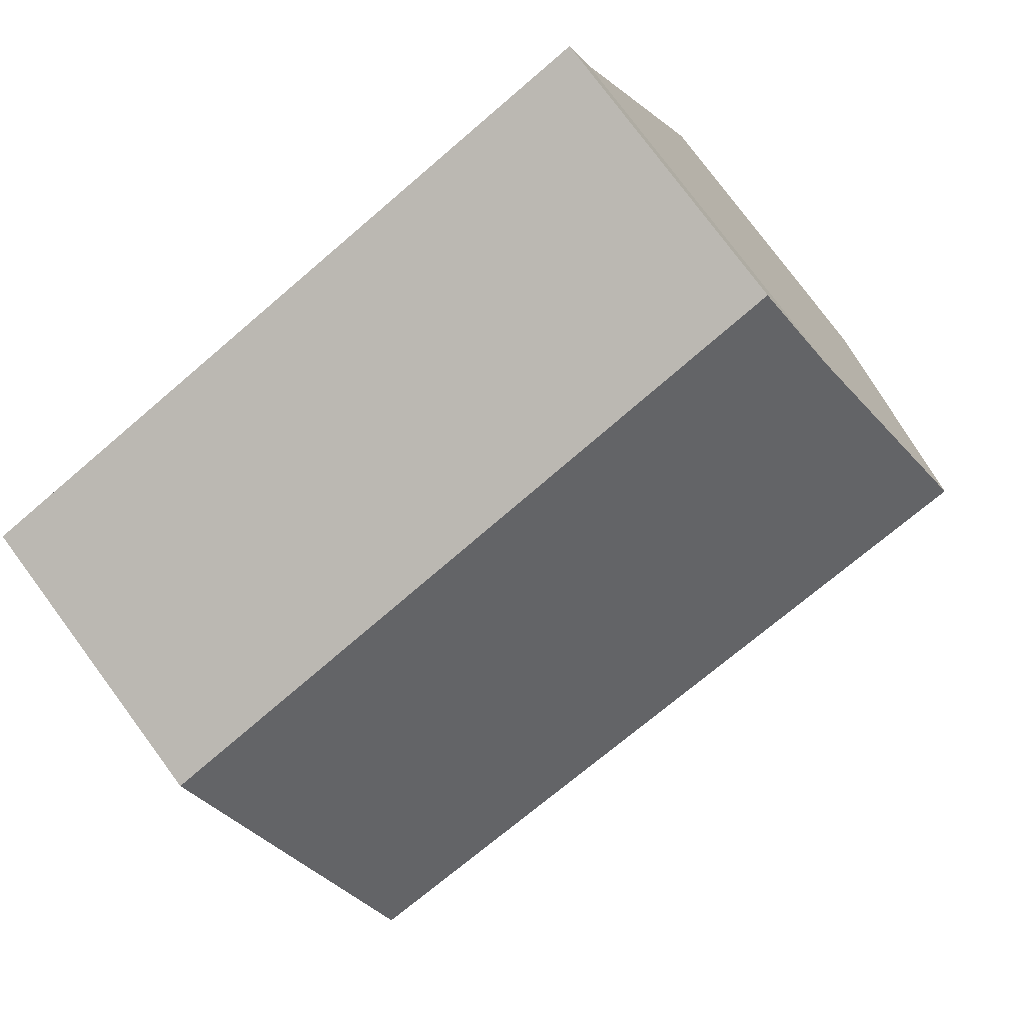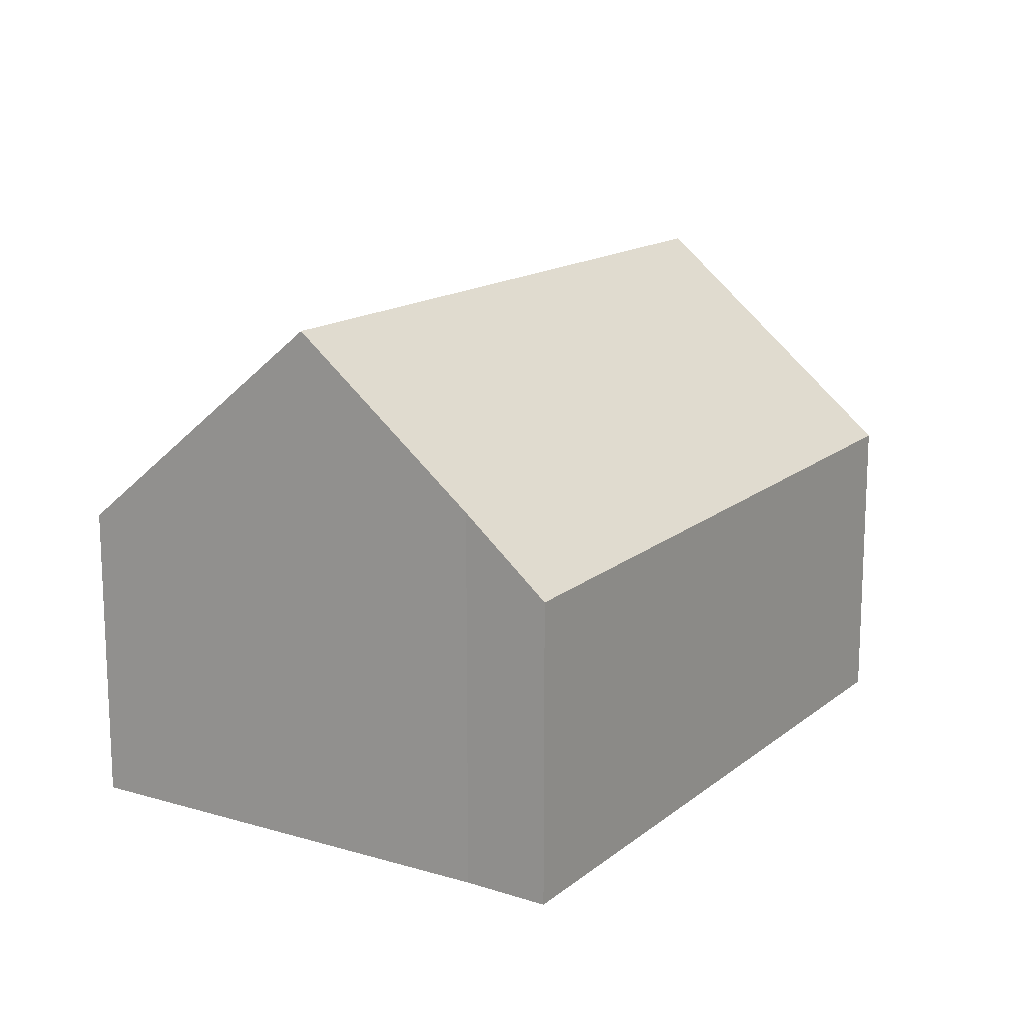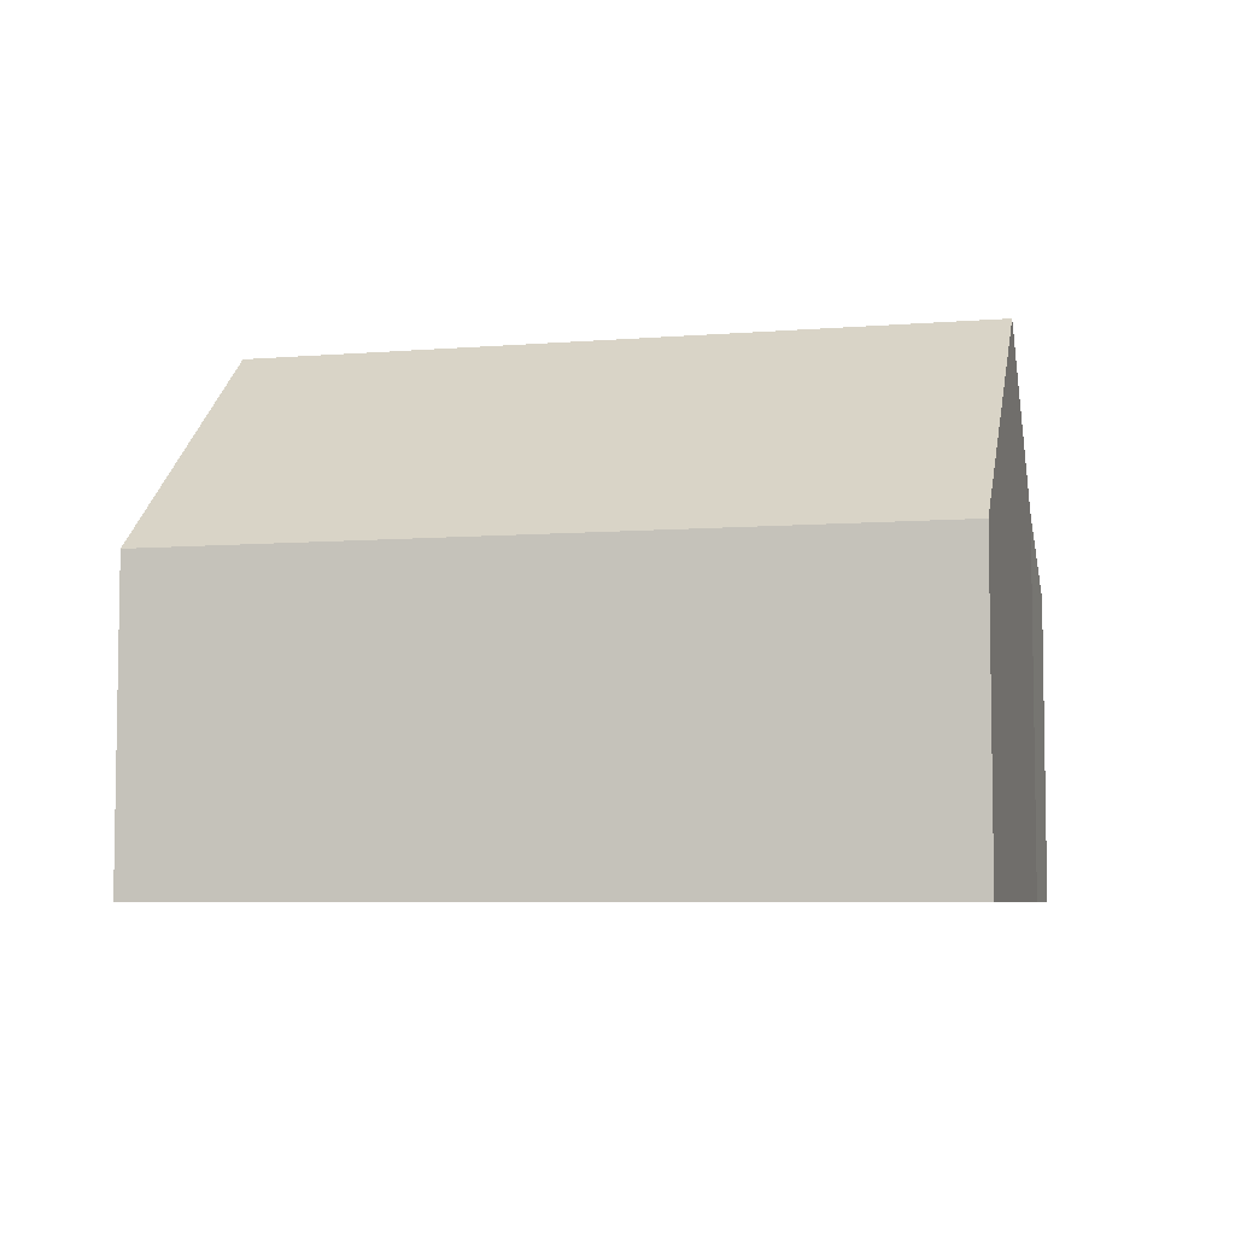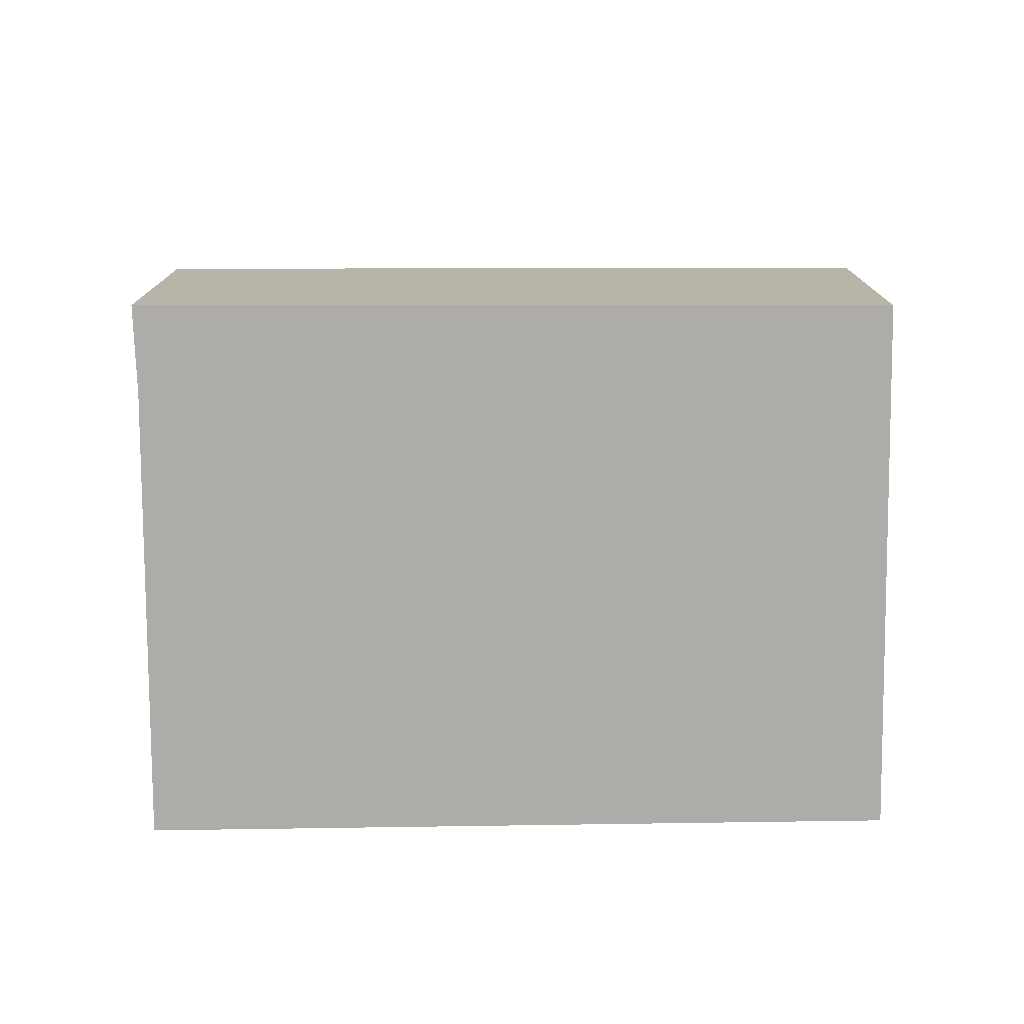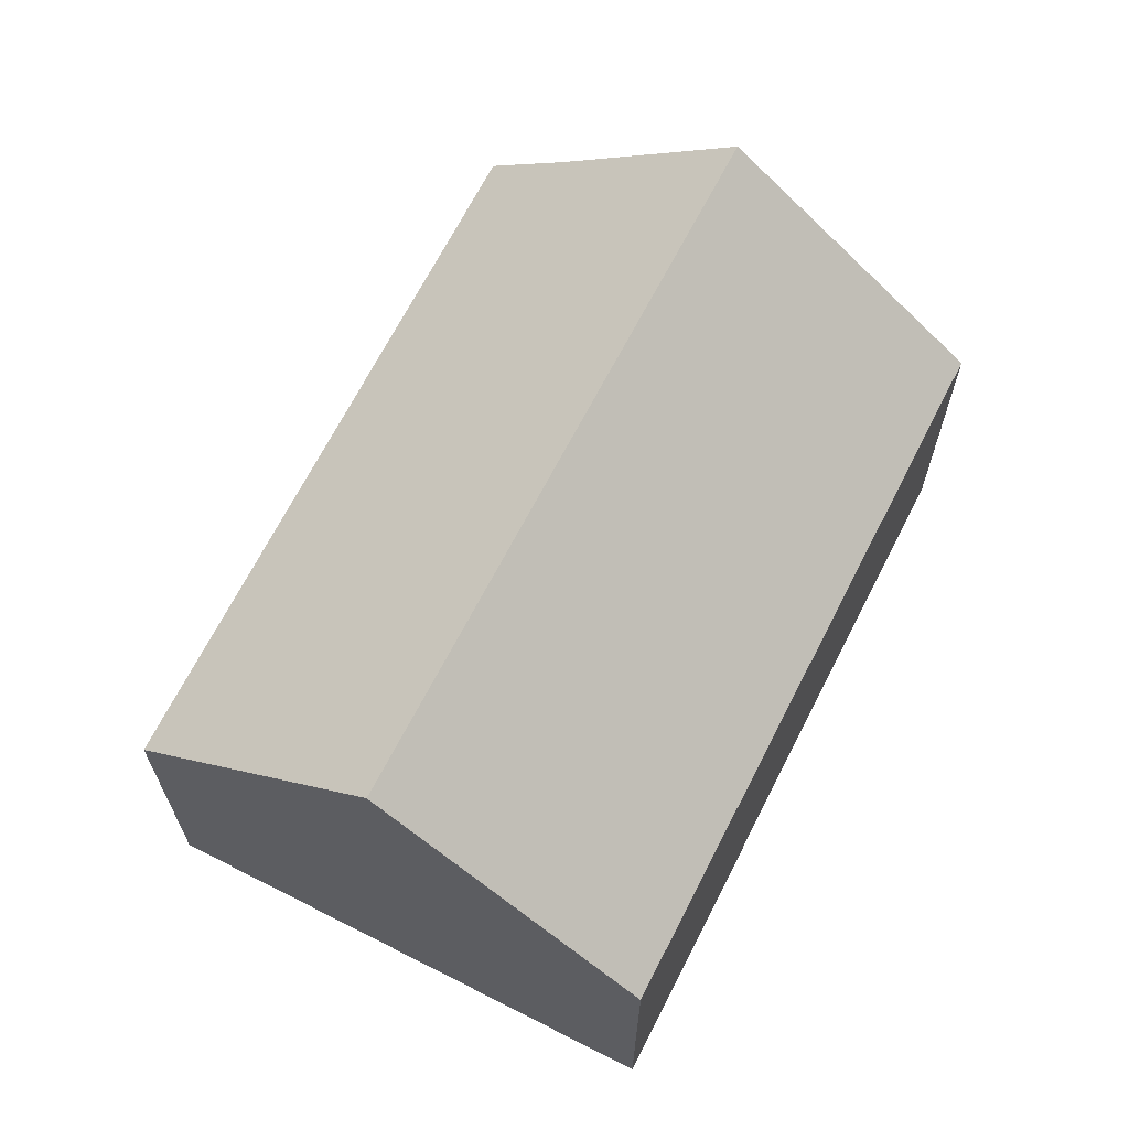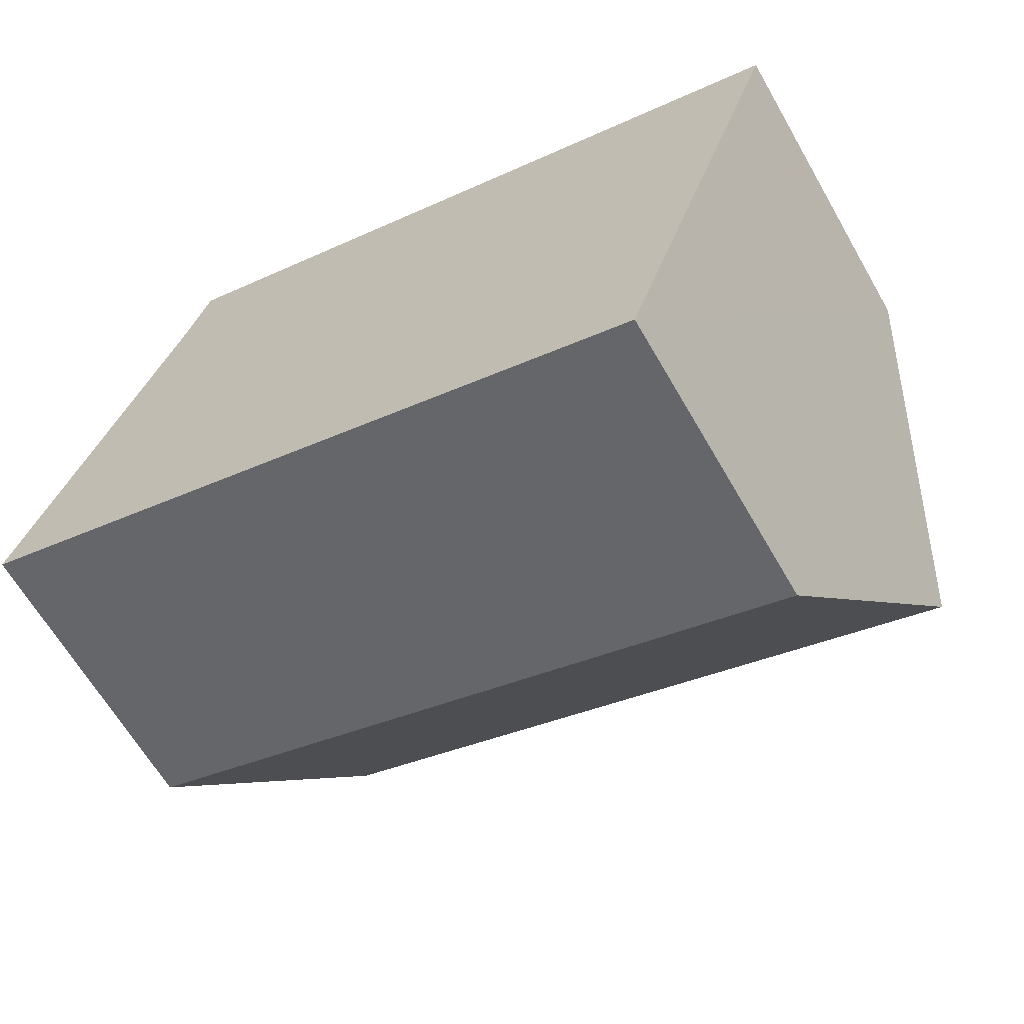
<metadata>
{"format":"obj","ext":"obj","renderer":"f3d","projection":"perspective","resolution":1024,"background":"white","views":[{"elev":78.5,"azim":143.4,"up":"+Z"},{"elev":15.2,"azim":-38.6,"up":"+Y"},{"elev":-6.1,"azim":-147.4,"up":"+Y"},{"elev":-76.9,"azim":19.3,"up":"+Y"},{"elev":66.3,"azim":135.5,"up":"+Y"},{"elev":-64.2,"azim":29.9,"up":"+Z"}]}
</metadata>
<code>
v  9.026 5.953 0.217
v  2.018 3.412 5.834
v  9.972 3.514 3.047
v  1.725 4.224 4.884
v  1.02 5.953 2.889
v  8.055 3.449 -2.688
v  0 3.449 2.112e-16
v  8.055 1.646e-16 -2.688
v  0 0 0
v  1.02 -1.769e-16 2.889
v  1.725 -2.991e-16 4.884
v  2.018 -3.572e-16 5.834
v  9.972 -1.866e-16 3.047
v  9.026 -1.329e-17 0.217
g defaultobject
f 1 2 3
f 2 1 4
f 4 1 5
f 6 5 1
f 5 6 7
f 8 7 6
f 7 8 9
f 9 5 7
f 5 9 4
f 4 9 10
f 4 10 11
f 11 2 4
f 2 11 12
f 2 13 3
f 13 2 12
f 3 6 1
f 6 3 8
f 8 3 14
f 14 3 13
f 12 14 13
f 14 12 11
f 14 11 10
f 14 10 8
f 8 10 9

</code>
